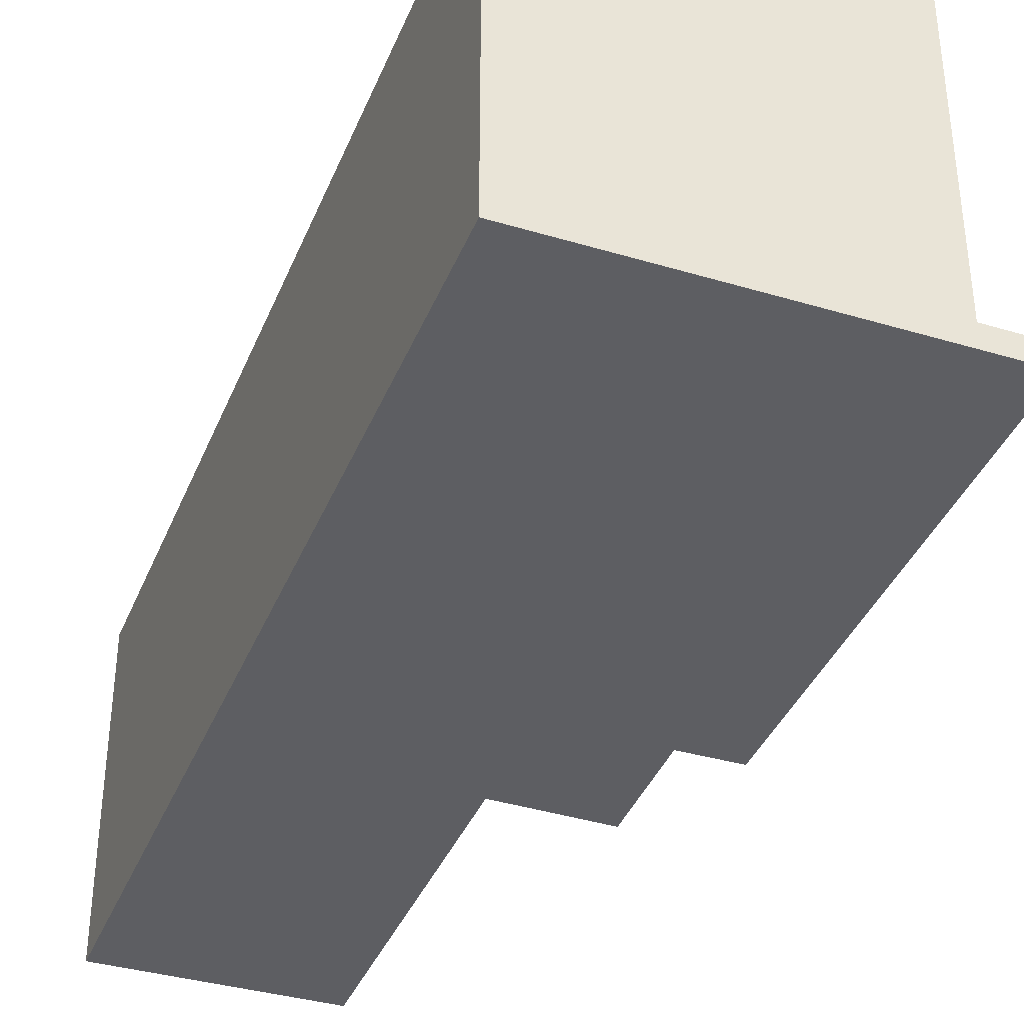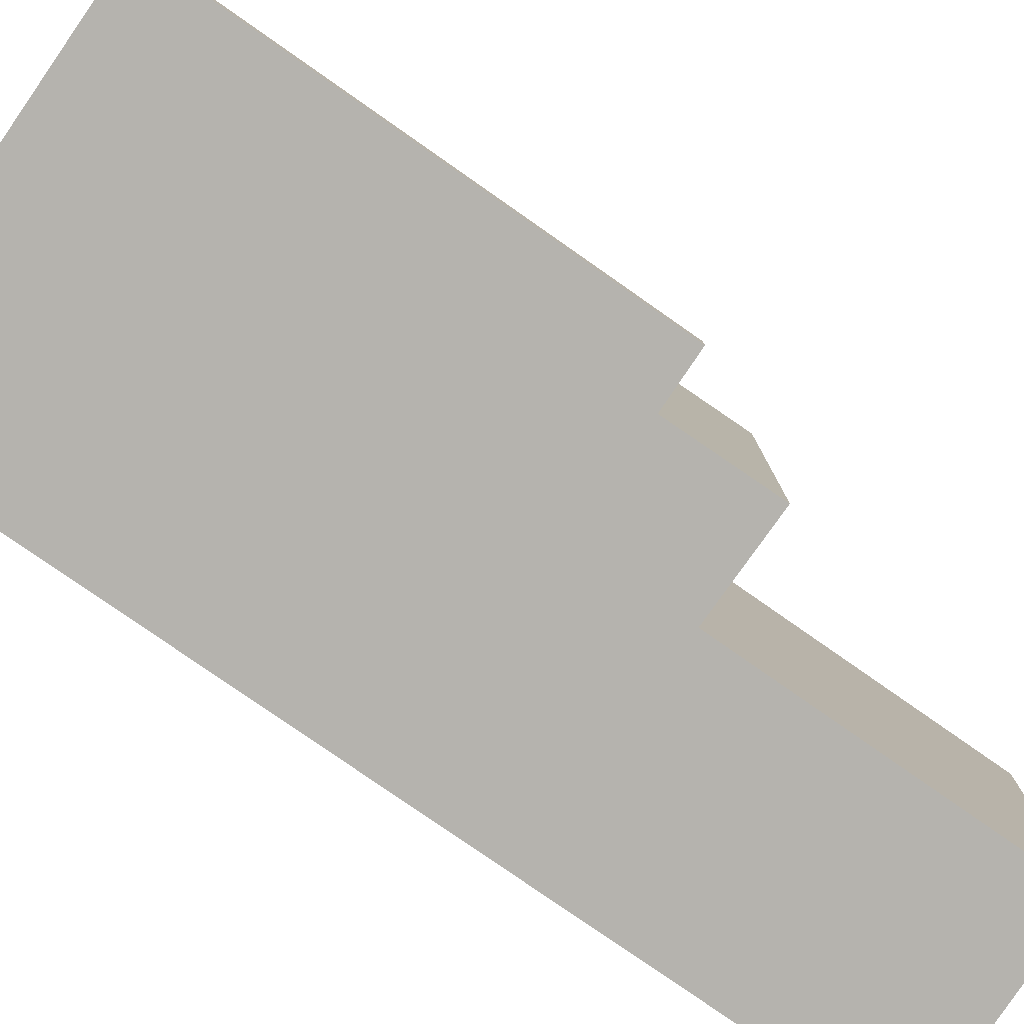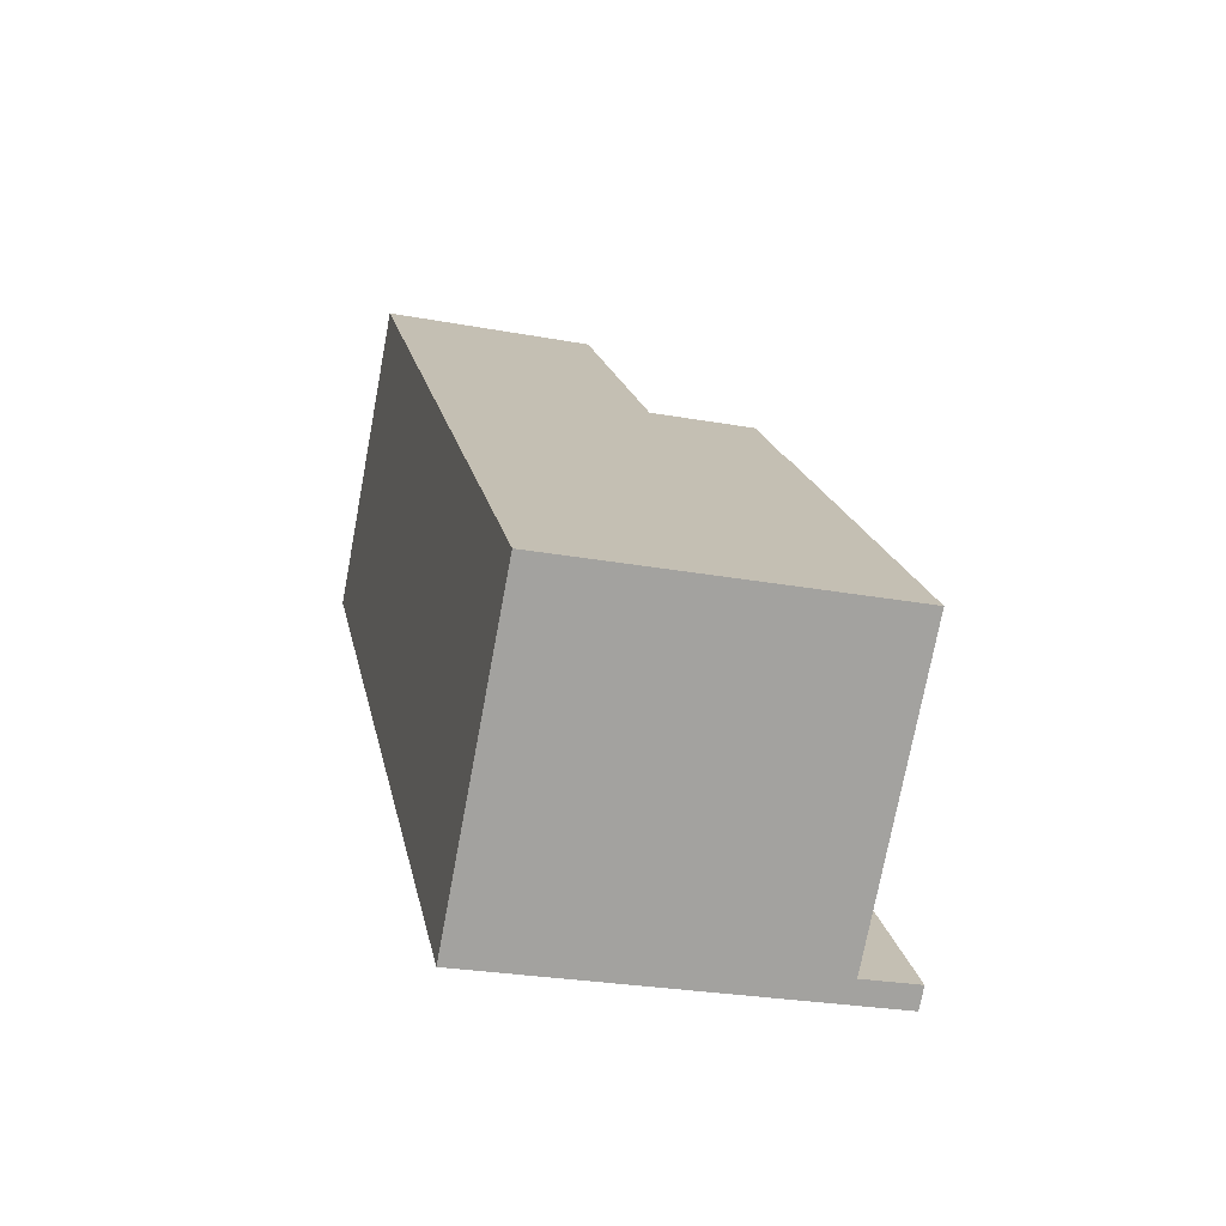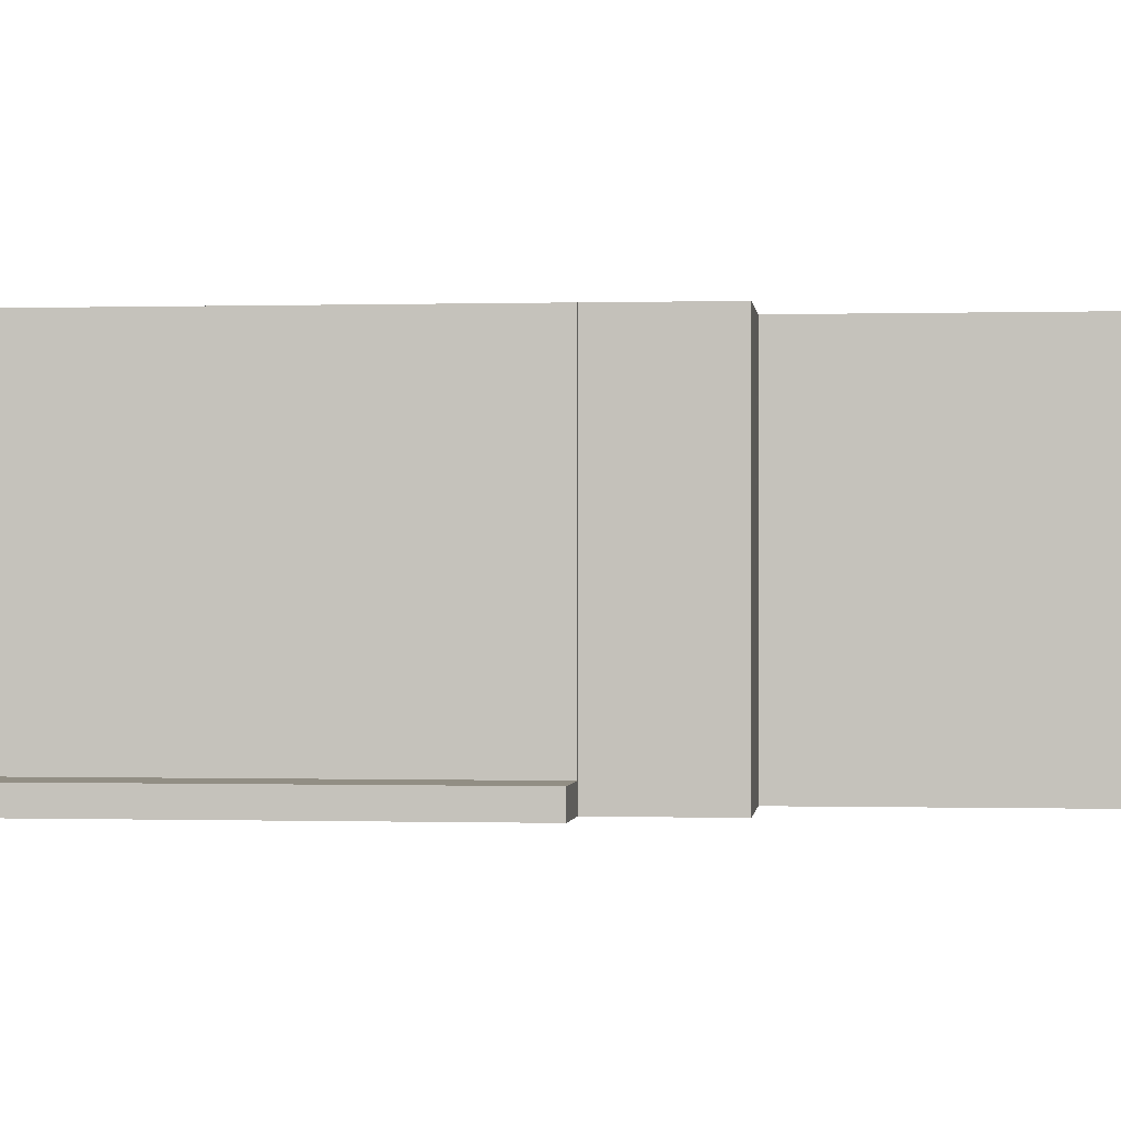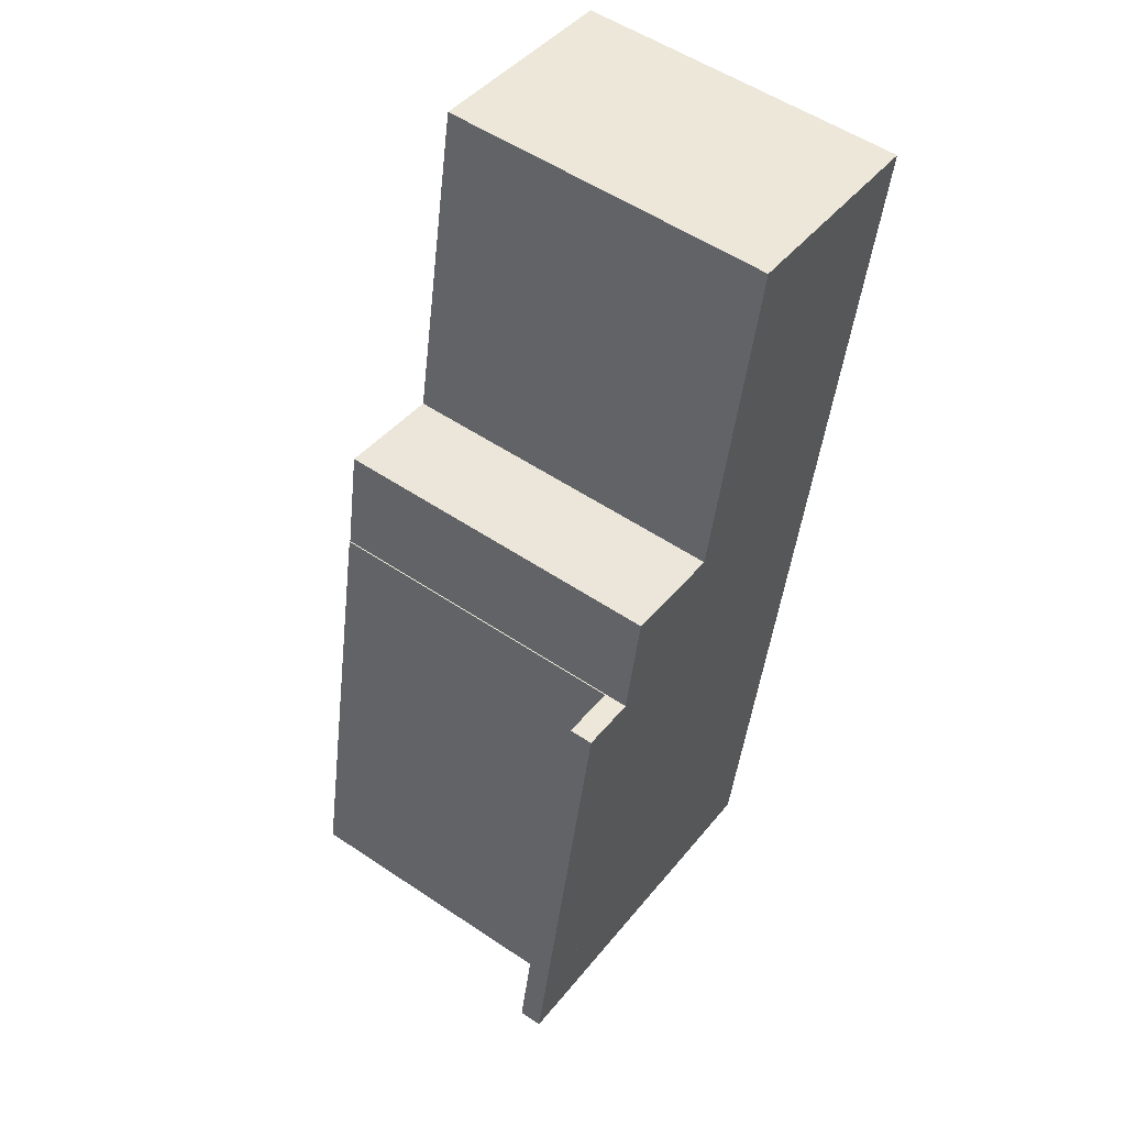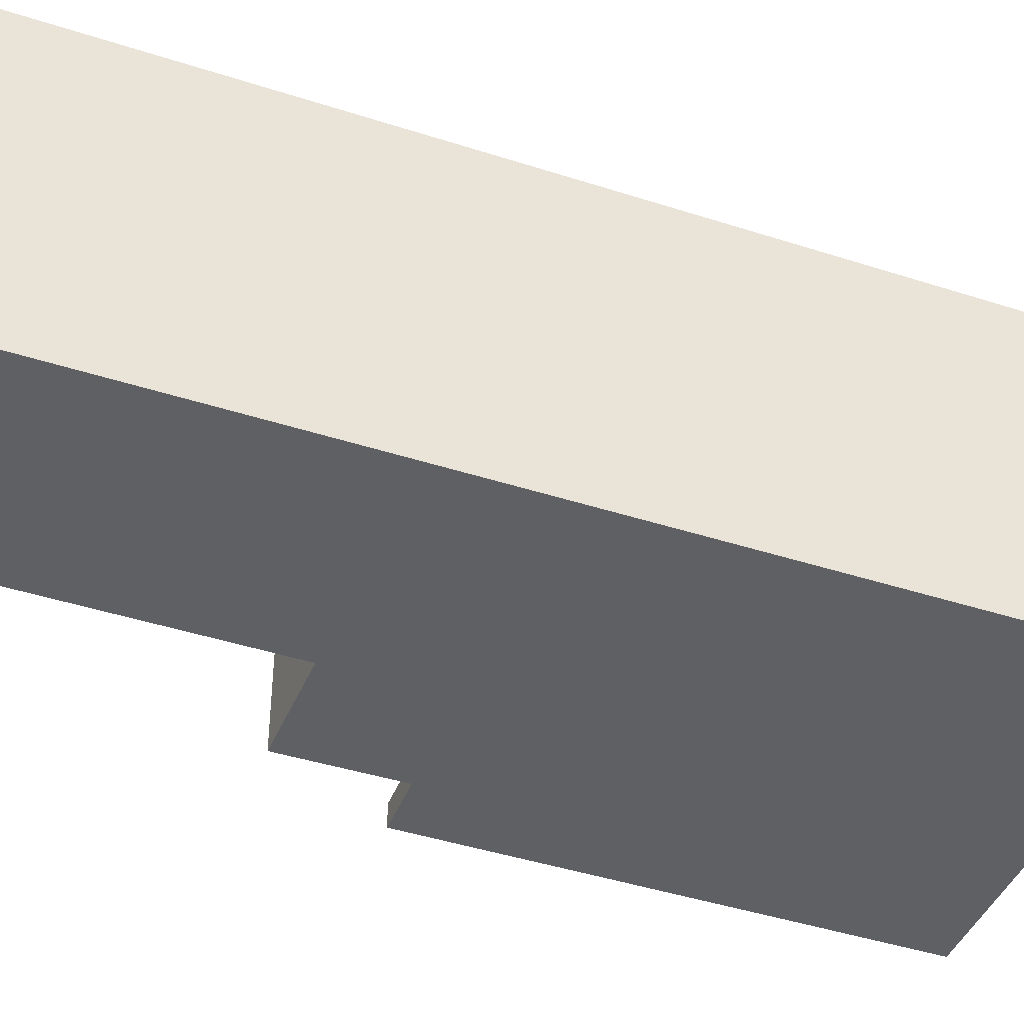
<metadata>
{"format":"obj","ext":"obj","renderer":"f3d","projection":"perspective","resolution":1024,"background":"white","views":[{"elev":-38.5,"azim":169.9,"up":"+Y"},{"elev":-80.0,"azim":-114.1,"up":"+Y"},{"elev":-74.3,"azim":169.4,"up":"+Z"},{"elev":-0.3,"azim":-72.8,"up":"+Y"},{"elev":54.4,"azim":-54.5,"up":"+Z"},{"elev":-42.9,"azim":79.6,"up":"+Y"}]}
</metadata>
<code>
v  9.5 19.5 -1.781
v  27.66 19.5 23.5
v  22.45 19.5 -4.209
v  3.264 19.5 -0.612
v  8.524 19.5 26.89
v  8.589 19.5 26.88
v  28.89 19.5 30.02
v  9.741 19.5 33.28
v  16 19.5 32.12
v  8.624 19.5 27.07
v  15.88 19.5 32.14
v  12.8 19.5 32.76
v  9.757 19.5 33.37
v  32.58 19.5 49.66
v  16.02 19.5 32.21
v  19.76 19.5 51.85
v  21.71 19.5 51.51
v  8.589 -1.646e-15 26.88
v  9.757 -2.043e-15 33.37
v  8.624 -1.658e-15 27.07
v  9.741 -2.038e-15 33.28
v  16 -1.967e-15 32.12
v  19.76 -3.175e-15 51.85
v  16.02 -1.972e-15 32.21
v  3.264 3.747e-17 -0.612
v  8.524 -1.646e-15 26.89
v  15.88 -1.968e-15 32.14
v  12.8 -2.006e-15 32.76
v  32.58 -3.041e-15 49.66
v  21.71 -3.154e-15 51.51
v  28.89 -1.838e-15 30.02
v  27.66 -1.439e-15 23.5
v  22.45 2.577e-16 -4.209
v  9.5 1.091e-16 -1.781
v  3.264 1.355 -0.612
v  5.252 1.355 27.46
v  8.524 1.355 26.89
v  0 1.355 8.297e-17
v  0 0 0
v  5.252 -1.682e-15 27.46
g defaultobject
f 1 2 3
f 2 1 4
f 2 4 5
f 2 5 6
f 2 6 7
f 8 9 10
f 9 8 11
f 11 8 12
f 12 8 13
f 7 9 14
f 9 7 6
f 9 6 10
f 14 9 15
f 14 15 16
f 14 16 17
f 18 10 6
f 10 18 8
f 8 18 13
f 13 18 19
f 19 18 20
f 19 20 21
f 22 15 9
f 15 22 16
f 16 22 23
f 23 22 24
f 25 5 4
f 5 25 26
f 19 12 13
f 12 19 11
f 11 19 9
f 9 19 27
f 9 27 22
f 27 19 28
f 23 17 16
f 17 23 14
f 14 23 29
f 29 23 30
f 26 6 5
f 6 26 18
f 29 7 14
f 7 29 31
f 7 31 2
f 2 31 3
f 3 31 32
f 3 32 33
f 33 1 3
f 1 33 4
f 4 33 25
f 25 33 34
f 30 22 29
f 22 30 24
f 24 30 23
f 28 18 27
f 18 28 20
f 20 28 21
f 21 28 19
f 32 34 33
f 34 32 25
f 25 32 31
f 25 31 29
f 25 29 22
f 25 22 18
f 25 18 26
f 18 22 27
f 35 36 37
f 36 35 38
f 39 36 38
f 36 39 40
f 40 37 36
f 37 40 26
f 26 35 37
f 35 26 25
f 25 38 35
f 38 25 39
f 25 40 39
f 40 25 26

</code>
